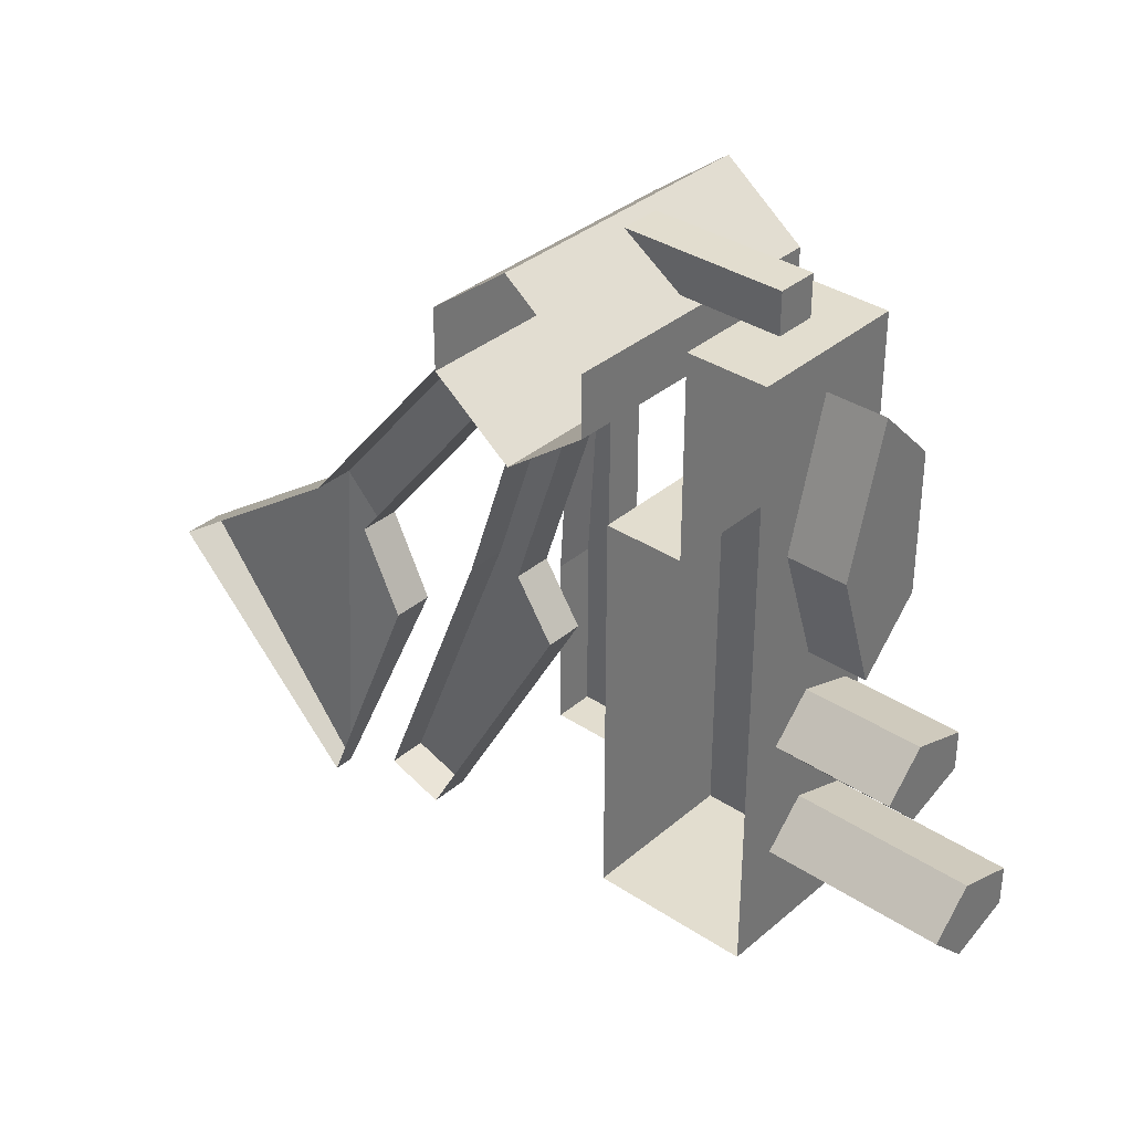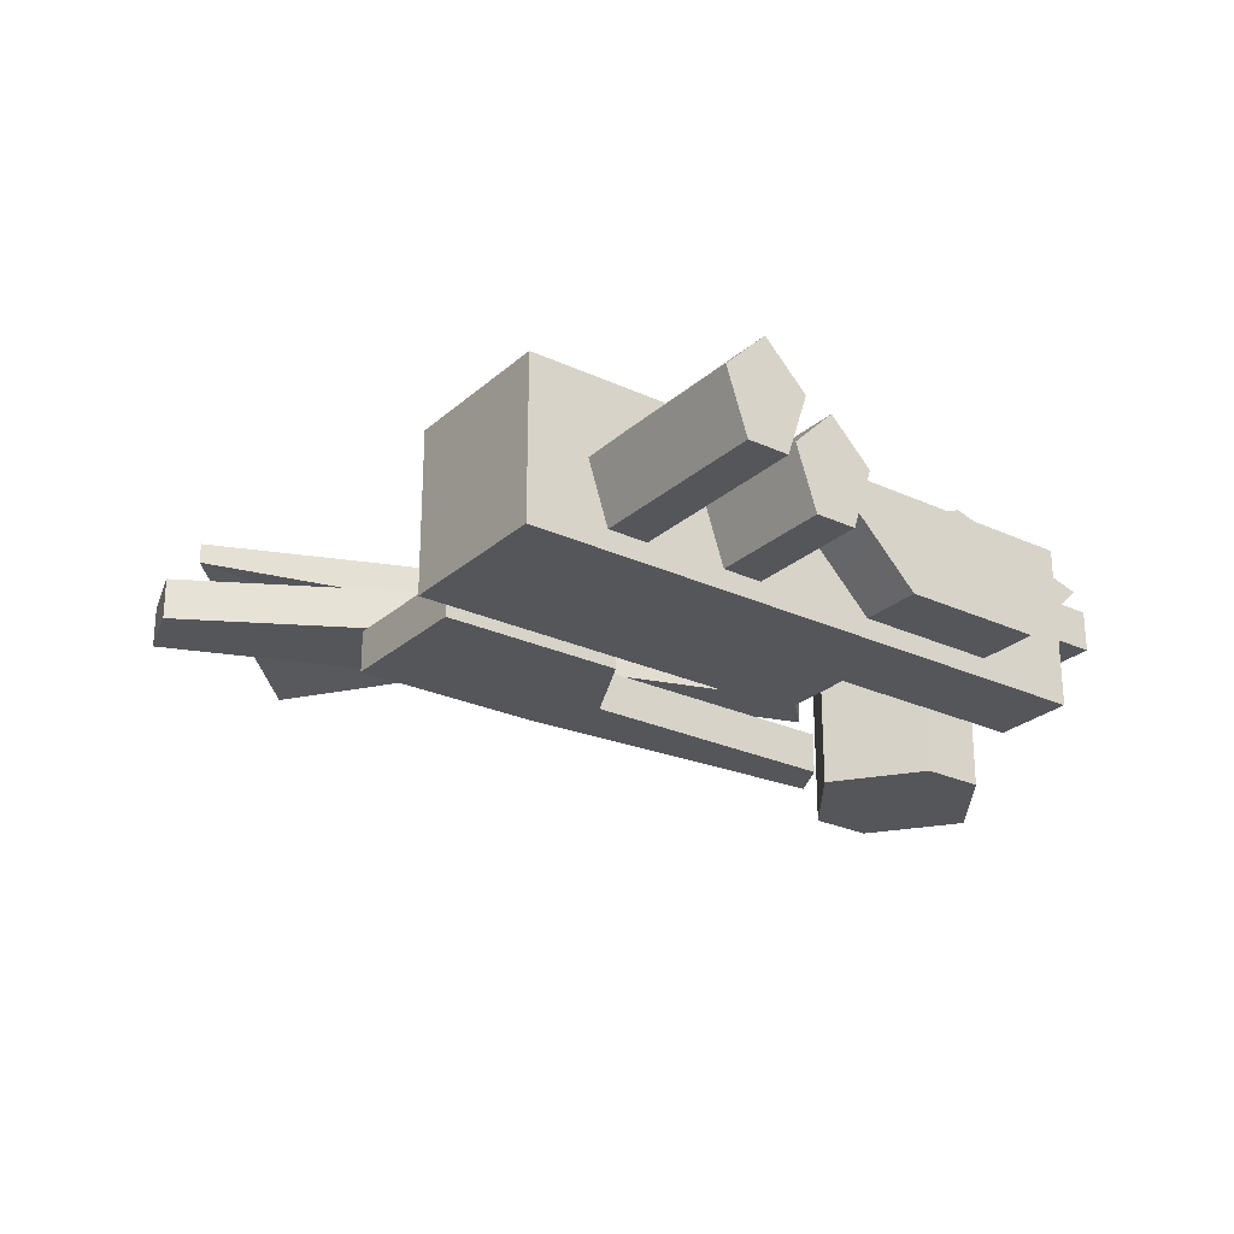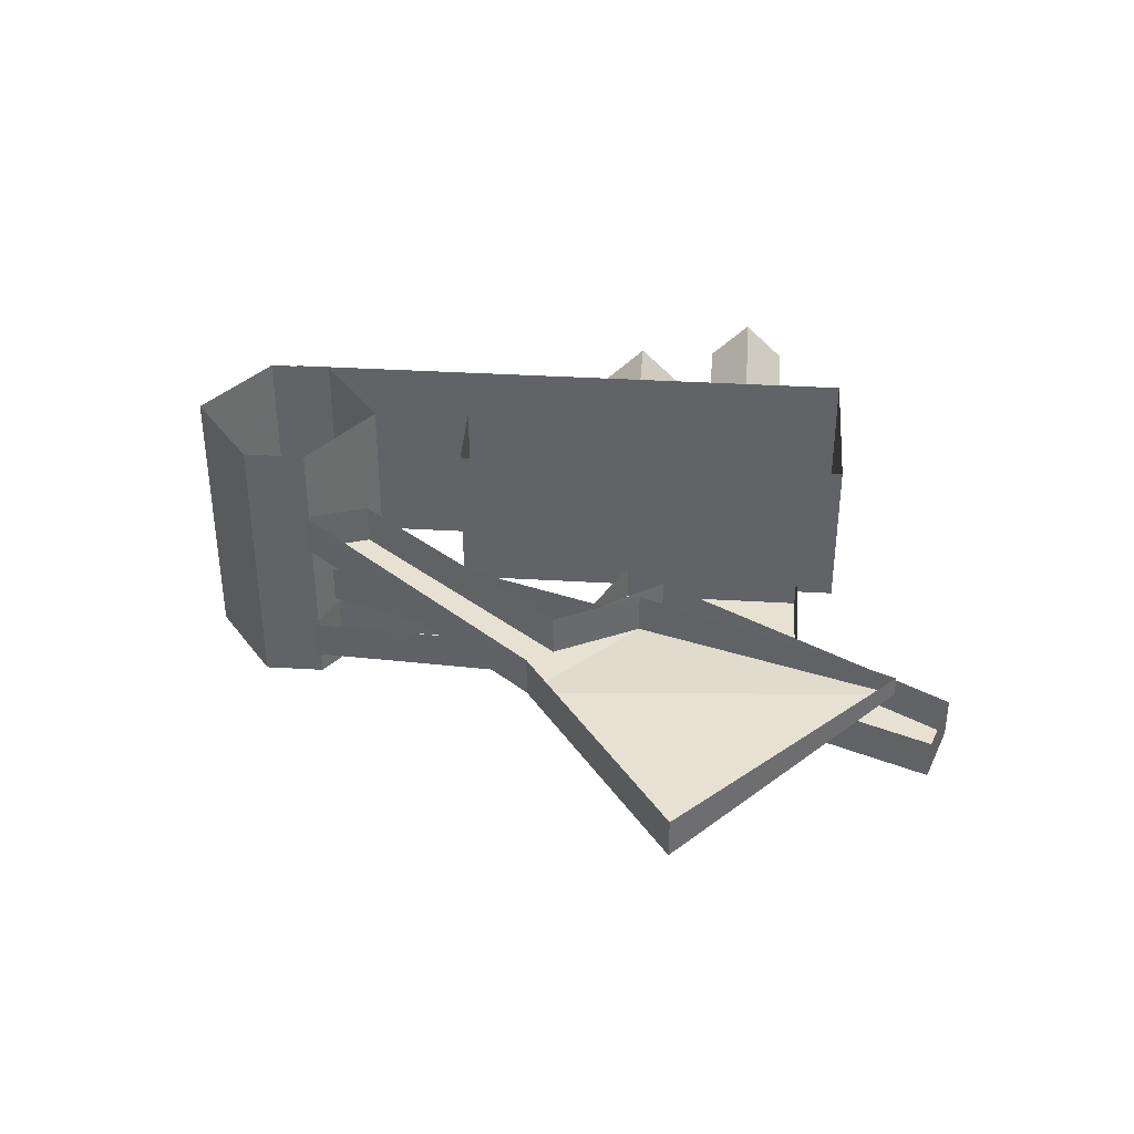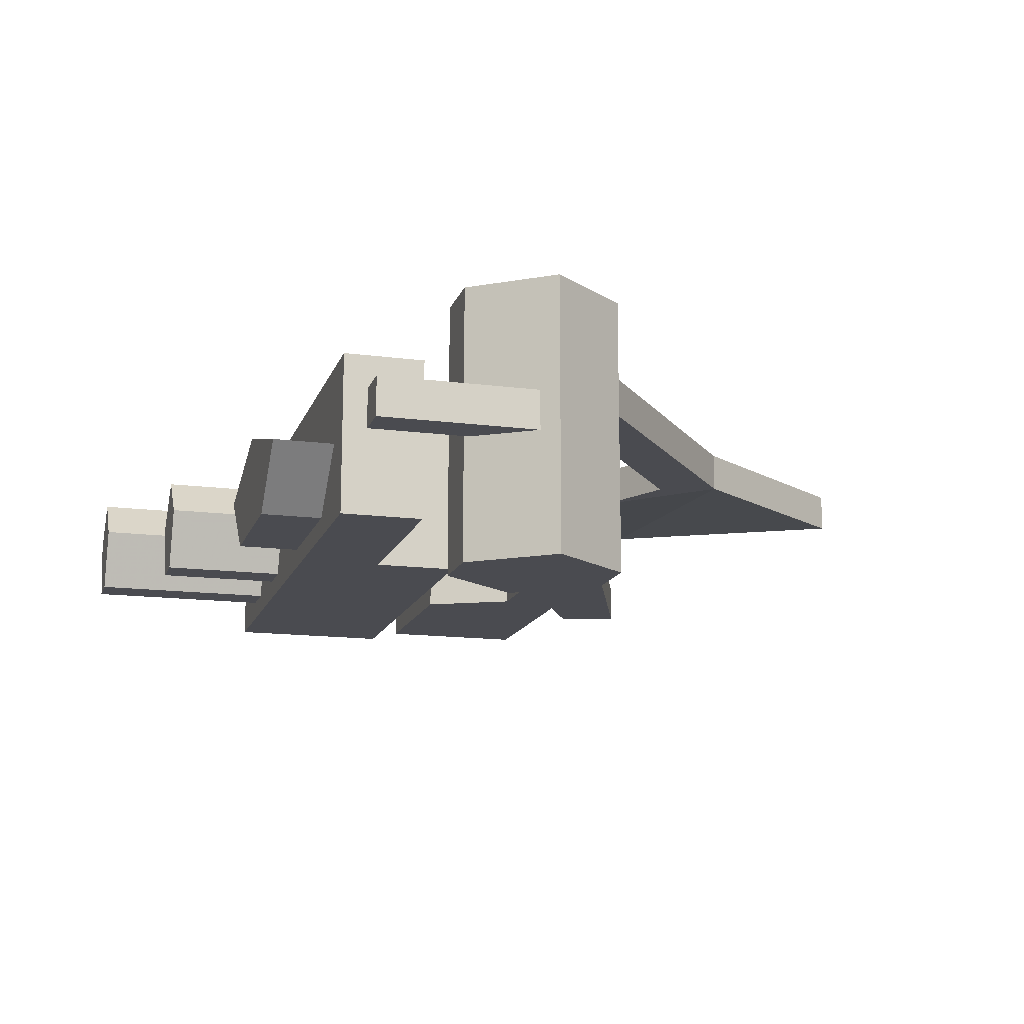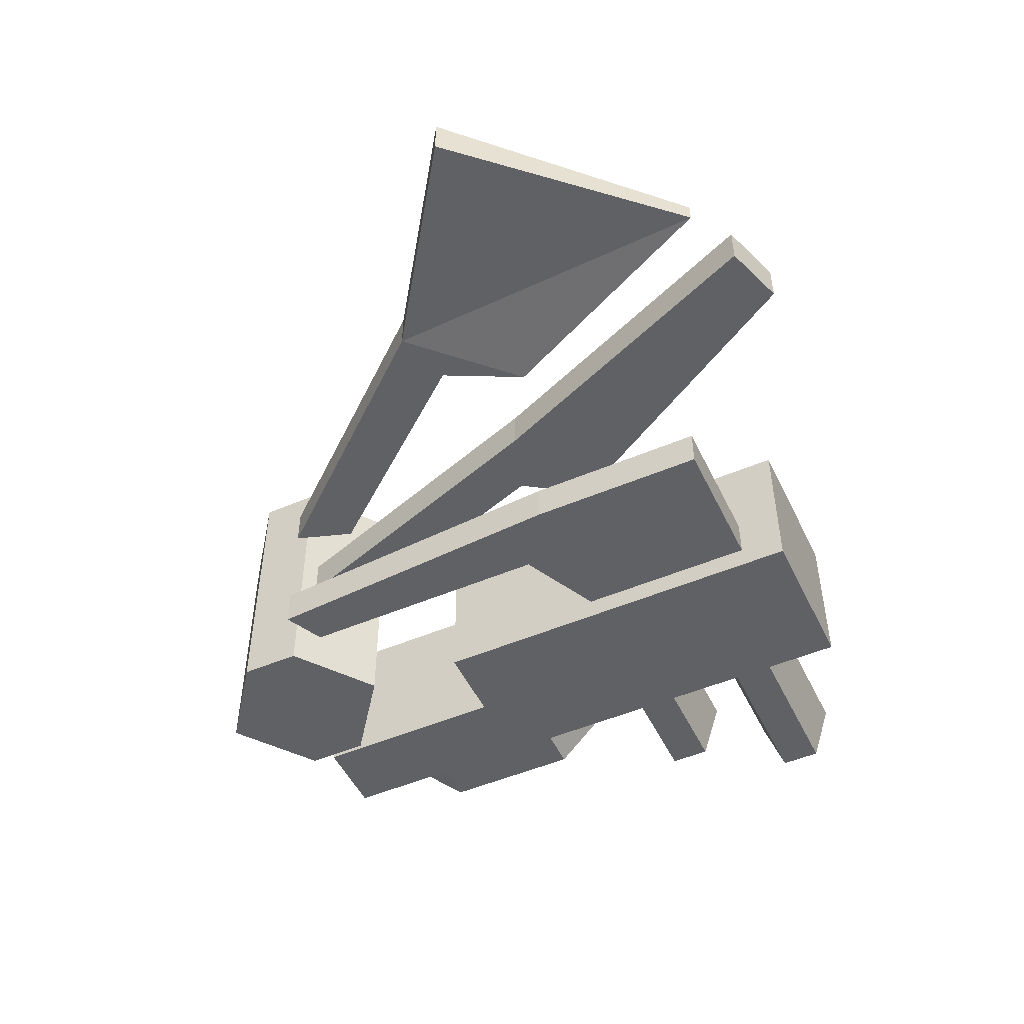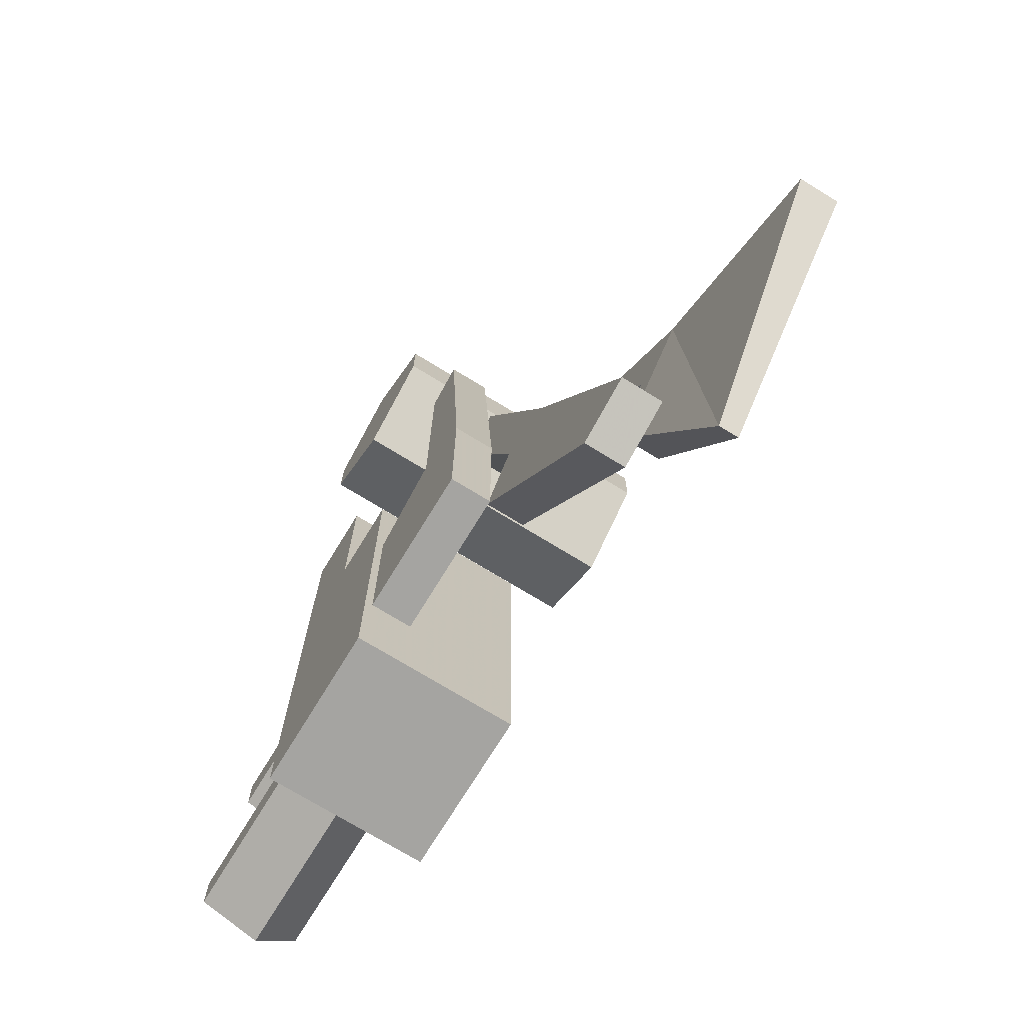
<metadata>
{"format":"obj","ext":"obj","renderer":"f3d","projection":"perspective","resolution":1024,"background":"white","views":[{"elev":35.0,"azim":-138.5,"up":"+Z"},{"elev":-25.9,"azim":-126.3,"up":"+Y"},{"elev":38.7,"azim":94.2,"up":"+Y"},{"elev":-14.6,"azim":-15.9,"up":"+Y"},{"elev":-50.1,"azim":115.1,"up":"+Y"},{"elev":-73.2,"azim":58.5,"up":"+Z"}]}
</metadata>
<code>
o item/rogue_kit
v -10 -8 15
v -10 -8 17
v -10 -6 17
v -10 -6 15
v -5 -8 15
v -2 -8 17
v -2 -6 17
v -5 -6 15
v -20 -8 -13
v -20 -6 -11
v -11 -6 -11
v -11 -8 -13
v -20 -11 -12
v -20 -8 -9
v -11 -8 -9
v -20 -11 -10
v -11 -11 -10
v -11 -11 -12
v -14 -8 -1
v -14 -6 5
v -11 -6 5
v -11 -8 -1
v -14 -11 2
v -14 -8 12
v -11 -8 12
v -14 -11 9
v -11 -11 9
v -11 -11 2
v -17 -8 -7
v -17 -6 -5
v -11 -6 -5
v -11 -8 -7
v -17 -11 -6
v -17 -8 -3
v -11 -8 -3
v -17 -11 -4
v -11 -11 -4
v -11 -11 -6
v -2 -12 -14
v 5 -12 -14
v 5 -12 -5
v -2 -12 -5
v -2 -10 -14
v 5 -10 -14
v 5 -10 -5
v 4 -10 11
v 4 -12 11
v 2 -12 -3
v -2 -10 -5
v 2 -10 -3
v 2 -12 10
v 2 -10 10
v 14 -4 -18
v 24 -5 -8
v 14 -5 -1
v 9 -5 -6
v 14 -3 -18
v 24 -3 -8
v 14 -3 -1
v 4 -3 11
v 4 -5 11
v 11 -5 -2
v 9 -3 -6
v 11 -3 -2
v 3 -5 8
v 3 -3 8
v 11 -9 -21
v 14 -9 -20
v 8 -9 -5
v 3 -9 -7
v 11 -7 -21
v 14 -7 -20
v 8 -7 -5
v 3 -7 10
v 3 -9 10
v 5 -9 -4
v 3 -7 -7
v 5 -7 -4
v 1 -9 8
v 1 -7 8
v -11 -12 14
v -11 -4 14
v -11 -4 4
v -11 -12 4
v -7 -12 14
v -7 -4 14
v -7 -12 4
v -7 -4 4
v -3 -12 4
v -3 -4 4
v -3 -12 -16
v -3 -4 -16
v -7 -12 -16
v -7 -4 -16
v -11 -12 -16
v -11 -4 -16
v -5 -14 11
v -5 -14 14
v -5 0 14
v -5 0 11
v -1 -14 8
v -1 -14 17
v -1 0 17
v 3 -14 14
v 3 0 14
v 3 -14 11
v 3 0 11
v -1 0 8
f 1 2 3
f 1 3 4
f 1 4 5
f 1 5 2
f 2 5 6
f 2 6 7
f 2 7 3
f 3 7 4
f 4 7 8
f 4 8 5
f 5 8 6
f 6 8 7
f 9 10 11
f 9 11 12
f 9 12 13
f 9 13 10
f 10 13 14
f 10 14 15
f 10 15 11
f 13 16 14
f 14 16 17
f 14 17 15
f 16 13 18
f 16 18 17
f 13 12 18
f 19 20 21
f 19 21 22
f 19 22 23
f 19 23 20
f 20 23 24
f 20 24 25
f 20 25 21
f 23 26 24
f 24 26 27
f 24 27 25
f 26 23 28
f 26 28 27
f 23 22 28
f 29 30 31
f 29 31 32
f 29 32 33
f 29 33 30
f 30 33 34
f 30 34 35
f 30 35 31
f 33 36 34
f 34 36 37
f 34 37 35
f 36 33 38
f 36 38 37
f 33 32 38
f 39 40 41
f 39 41 42
f 39 42 43
f 39 43 40
f 40 43 44
f 40 44 45
f 40 45 41
f 41 45 46
f 41 46 47
f 41 47 48
f 41 48 42
f 42 48 49
f 42 49 43
f 49 48 50
f 50 48 51
f 50 51 52
f 52 51 46
f 46 51 47
f 47 51 48
f 53 54 55
f 53 55 56
f 53 56 57
f 53 57 54
f 54 57 58
f 54 58 59
f 54 59 55
f 55 59 60
f 55 60 61
f 55 61 62
f 55 62 56
f 56 62 63
f 56 63 57
f 63 62 64
f 64 62 65
f 64 65 66
f 66 65 60
f 60 65 61
f 61 65 62
f 67 68 69
f 67 69 70
f 67 70 71
f 67 71 68
f 68 71 72
f 68 72 73
f 68 73 69
f 69 73 74
f 69 74 75
f 69 75 76
f 69 76 70
f 70 76 77
f 70 77 71
f 77 76 78
f 78 76 79
f 78 79 80
f 80 79 74
f 74 79 75
f 75 79 76
f 81 82 83
f 81 83 84
f 81 84 85
f 81 85 82
f 82 85 86
f 86 85 87
f 86 87 88
f 88 87 89
f 88 89 90
f 90 89 91
f 90 91 92
f 92 91 93
f 92 93 94
f 94 93 95
f 94 95 96
f 96 95 84
f 96 84 83
f 85 84 87
f 87 84 95
f 87 95 93
f 87 93 89
f 89 93 91
f 97 98 99
f 97 99 100
f 97 100 101
f 97 101 98
f 98 101 102
f 98 102 103
f 98 103 99
f 102 104 105
f 102 105 103
f 104 106 107
f 104 107 105
f 106 101 108
f 106 108 107
f 101 100 108
f 101 106 104
f 101 104 102

</code>
